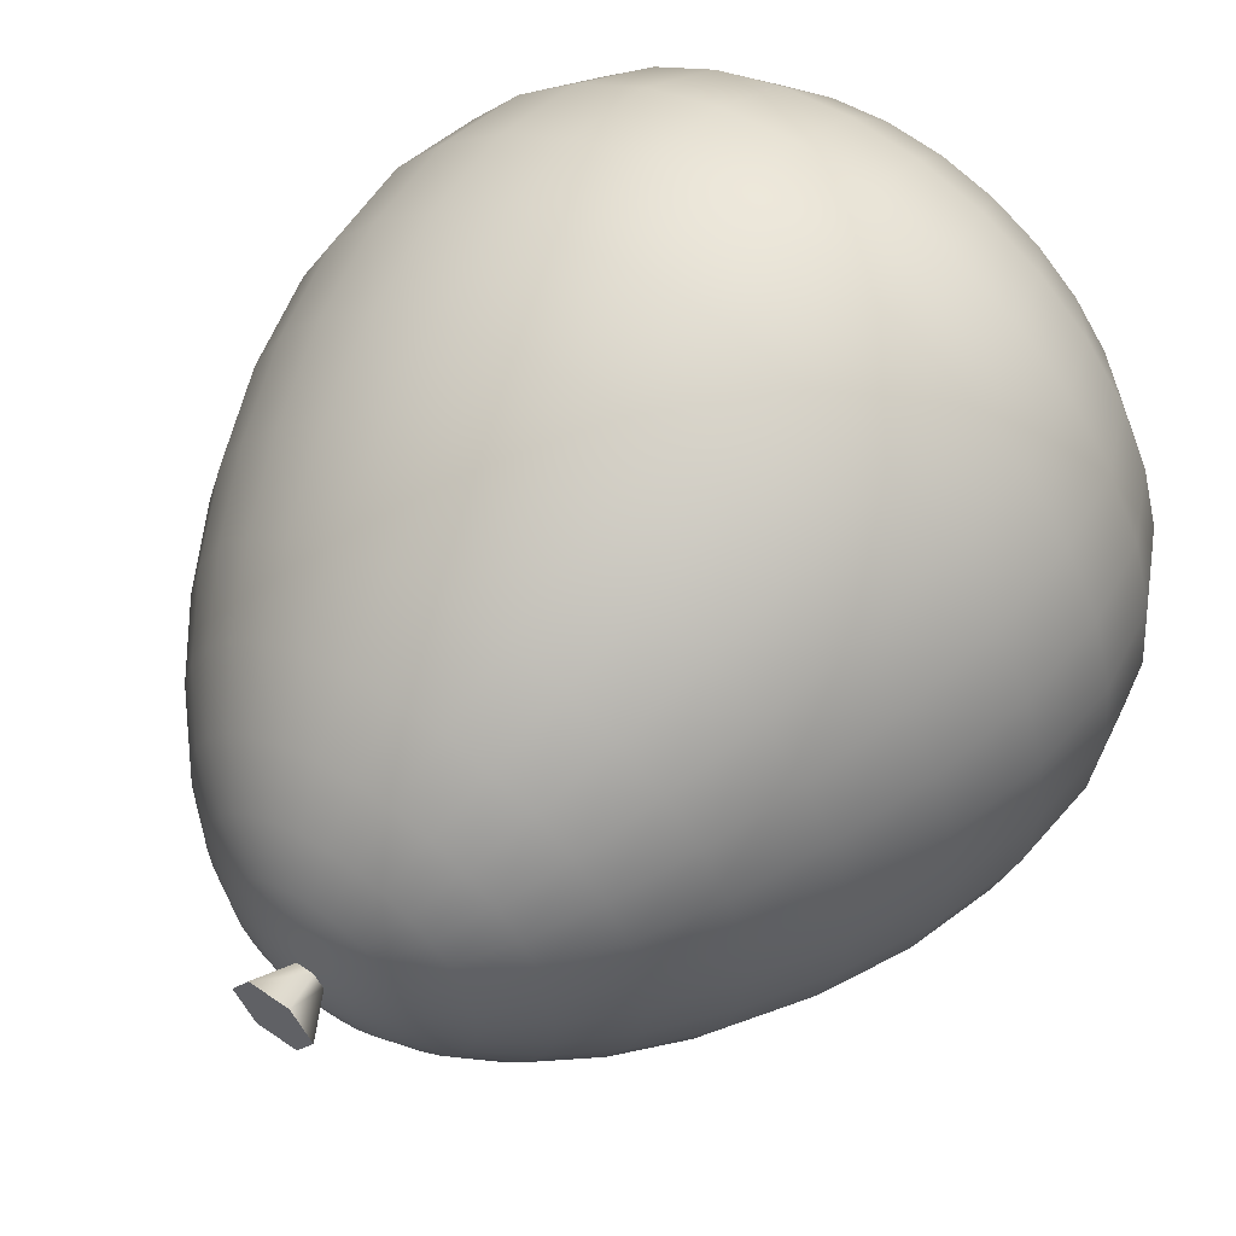
<metadata>
{"format":"obj","ext":"obj","renderer":"f3d","projection":"perspective","resolution":1024,"background":"white","views":[{"elev":56.3,"azim":36.0,"up":"+Z"}]}
</metadata>
<code>
v  -0 -5.217 -0
v  -0 -5.16 0.5328
v  -0.1039 -5.16 0.5225
v  -0.2039 -5.16 0.4922
v  -0.296 -5.16 0.443
v  -0.3767 -5.16 0.3767
v  -0.443 -5.16 0.296
v  -0.4922 -5.16 0.2039
v  -0.5225 -5.16 0.1039
v  -0.5328 -5.16 -0
v  -0.5225 -5.16 -0.1039
v  -0.4922 -5.16 -0.2039
v  -0.443 -5.16 -0.296
v  -0.3767 -5.16 -0.3767
v  -0.296 -5.16 -0.443
v  -0.2039 -5.16 -0.4922
v  -0.1039 -5.16 -0.5225
v  0 -5.16 -0.5328
v  0.1039 -5.16 -0.5225
v  0.2039 -5.16 -0.4922
v  0.296 -5.16 -0.443
v  0.3767 -5.16 -0.3767
v  0.443 -5.16 -0.296
v  0.4922 -5.16 -0.2039
v  0.5225 -5.16 -0.1039
v  0.5328 -5.16 -0
v  0.5225 -5.16 0.1039
v  0.4922 -5.16 0.2039
v  0.443 -5.16 0.296
v  0.3767 -5.16 0.3767
v  0.296 -5.16 0.443
v  0.2039 -5.16 0.4922
v  0.1039 -5.16 0.5225
v  0 -4.982 1.076
v  -0.21 -4.982 1.056
v  -0.4119 -4.982 0.9944
v  -0.598 -4.982 0.8949
v  -0.761 -4.982 0.761
v  -0.8949 -4.982 0.5979
v  -0.9944 -4.982 0.4119
v  -1.056 -4.982 0.21
v  -1.076 -4.982 -0
v  -1.056 -4.982 -0.21
v  -0.9944 -4.982 -0.4119
v  -0.8949 -4.982 -0.598
v  -0.761 -4.982 -0.7611
v  -0.598 -4.982 -0.8949
v  -0.4119 -4.982 -0.9944
v  -0.21 -4.982 -1.056
v  0 -4.982 -1.076
v  0.21 -4.982 -1.056
v  0.4119 -4.982 -0.9944
v  0.598 -4.982 -0.8949
v  0.761 -4.982 -0.7611
v  0.8949 -4.982 -0.598
v  0.9944 -4.982 -0.4119
v  1.056 -4.982 -0.21
v  1.076 -4.982 -0
v  1.056 -4.982 0.21
v  0.9944 -4.982 0.4119
v  0.8949 -4.982 0.5979
v  0.761 -4.982 0.761
v  0.598 -4.982 0.8949
v  0.4119 -4.982 0.9944
v  0.21 -4.982 1.056
v  0 -4.673 1.638
v  -0.3196 -4.673 1.607
v  -0.6269 -4.673 1.513
v  -0.9101 -4.673 1.362
v  -1.158 -4.673 1.158
v  -1.362 -4.673 0.9101
v  -1.513 -4.673 0.6269
v  -1.607 -4.673 0.3196
v  -1.638 -4.673 -0
v  -1.607 -4.673 -0.3196
v  -1.513 -4.673 -0.6269
v  -1.362 -4.673 -0.9101
v  -1.158 -4.673 -1.158
v  -0.9101 -4.673 -1.362
v  -0.6269 -4.673 -1.513
v  -0.3196 -4.673 -1.607
v  0 -4.673 -1.638
v  0.3196 -4.673 -1.607
v  0.6269 -4.673 -1.513
v  0.9101 -4.673 -1.362
v  1.158 -4.673 -1.158
v  1.362 -4.673 -0.9101
v  1.513 -4.673 -0.6269
v  1.607 -4.673 -0.3196
v  1.638 -4.673 -0
v  1.607 -4.673 0.3196
v  1.513 -4.673 0.6269
v  1.362 -4.673 0.9101
v  1.158 -4.673 1.158
v  0.9101 -4.673 1.362
v  0.6269 -4.673 1.513
v  0.3196 -4.673 1.607
v  0 -4.211 2.22
v  -0.433 -4.211 2.177
v  -0.8494 -4.211 2.051
v  -1.233 -4.211 1.846
v  -1.569 -4.211 1.569
v  -1.846 -4.211 1.233
v  -2.051 -4.211 0.8494
v  -2.177 -4.211 0.433
v  -2.22 -4.211 -0
v  -2.177 -4.211 -0.433
v  -2.051 -4.211 -0.8494
v  -1.846 -4.211 -1.233
v  -1.569 -4.211 -1.569
v  -1.233 -4.211 -1.846
v  -0.8494 -4.211 -2.051
v  -0.433 -4.211 -2.177
v  0 -4.211 -2.22
v  0.433 -4.211 -2.177
v  0.8494 -4.211 -2.051
v  1.233 -4.211 -1.846
v  1.569 -4.211 -1.569
v  1.846 -4.211 -1.233
v  2.051 -4.211 -0.8494
v  2.177 -4.211 -0.433
v  2.22 -4.211 0
v  2.177 -4.211 0.433
v  2.051 -4.211 0.8494
v  1.846 -4.211 1.233
v  1.569 -4.211 1.569
v  1.233 -4.211 1.846
v  0.8494 -4.211 2.051
v  0.433 -4.211 2.177
v  -0 -3.58 2.814
v  -0.5489 -3.58 2.76
v  -1.077 -3.581 2.599
v  -1.563 -3.581 2.339
v  -1.99 -3.582 1.99
v  -2.339 -3.583 1.563
v  -2.599 -3.583 1.077
v  -2.759 -3.584 0.5489
v  -2.813 -3.584 -0
v  -2.759 -3.584 -0.5489
v  -2.599 -3.583 -1.077
v  -2.339 -3.583 -1.563
v  -1.99 -3.582 -1.99
v  -1.563 -3.581 -2.339
v  -1.077 -3.581 -2.599
v  -0.5489 -3.58 -2.76
v  0 -3.58 -2.814
v  0.5489 -3.58 -2.76
v  1.077 -3.581 -2.599
v  1.563 -3.581 -2.339
v  1.99 -3.582 -1.99
v  2.339 -3.583 -1.563
v  2.599 -3.583 -1.077
v  2.759 -3.584 -0.5489
v  2.813 -3.584 0
v  2.759 -3.584 0.5489
v  2.599 -3.583 1.077
v  2.339 -3.583 1.563
v  1.99 -3.582 1.99
v  1.563 -3.581 2.339
v  1.077 -3.581 2.599
v  0.5489 -3.58 2.76
v  0 -2.774 3.401
v  -0.6634 -2.775 3.335
v  -1.301 -2.776 3.142
v  -1.889 -2.778 2.827
v  -2.404 -2.78 2.404
v  -2.827 -2.783 1.889
v  -3.141 -2.785 1.301
v  -3.335 -2.786 0.6633
v  -3.4 -2.787 -0
v  -3.335 -2.786 -0.6634
v  -3.141 -2.785 -1.301
v  -2.827 -2.783 -1.889
v  -2.404 -2.78 -2.404
v  -1.889 -2.778 -2.827
v  -1.301 -2.776 -3.142
v  -0.6634 -2.775 -3.335
v  0 -2.774 -3.401
v  0.6634 -2.775 -3.335
v  1.301 -2.776 -3.142
v  1.889 -2.778 -2.827
v  2.404 -2.78 -2.404
v  2.827 -2.783 -1.889
v  3.141 -2.785 -1.301
v  3.335 -2.786 -0.6633
v  3.4 -2.787 0
v  3.335 -2.786 0.6633
v  3.141 -2.785 1.301
v  2.827 -2.783 1.889
v  2.404 -2.78 2.404
v  1.889 -2.778 2.827
v  1.301 -2.776 3.142
v  0.6634 -2.775 3.335
v  -0 -1.804 3.946
v  -0.7698 -1.806 3.87
v  -1.51 -1.809 3.645
v  -2.192 -1.815 3.281
v  -2.79 -1.821 2.79
v  -3.28 -1.827 2.192
v  -3.645 -1.833 1.51
v  -3.869 -1.837 0.7696
v  -3.945 -1.838 -0
v  -3.869 -1.837 -0.7696
v  -3.645 -1.833 -1.51
v  -3.28 -1.827 -2.192
v  -2.79 -1.821 -2.79
v  -2.192 -1.815 -3.281
v  -1.51 -1.809 -3.645
v  -0.7698 -1.806 -3.87
v  0 -1.804 -3.946
v  0.7698 -1.806 -3.87
v  1.51 -1.809 -3.645
v  2.192 -1.815 -3.281
v  2.79 -1.821 -2.79
v  3.28 -1.827 -2.192
v  3.645 -1.833 -1.51
v  3.869 -1.837 -0.7696
v  3.945 -1.838 0
v  3.869 -1.837 0.7696
v  3.645 -1.833 1.51
v  3.28 -1.827 2.192
v  2.79 -1.821 2.79
v  2.192 -1.815 3.281
v  1.51 -1.809 3.645
v  0.7698 -1.806 3.87
v  -0 -0.7083 4.398
v  -0.8579 -0.7109 4.313
v  -1.683 -0.7185 4.063
v  -2.443 -0.7298 3.656
v  -3.109 -0.7431 3.109
v  -3.655 -0.7564 2.442
v  -4.061 -0.7677 1.682
v  -4.311 -0.7753 0.8576
v  -4.396 -0.7779 -0
v  -4.311 -0.7753 -0.8576
v  -4.061 -0.7677 -1.682
v  -3.655 -0.7564 -2.442
v  -3.109 -0.7431 -3.109
v  -2.443 -0.7298 -3.656
v  -1.683 -0.7185 -4.063
v  -0.8579 -0.7109 -4.313
v  0 -0.7083 -4.398
v  0.8579 -0.7109 -4.313
v  1.683 -0.7185 -4.063
v  2.443 -0.7298 -3.656
v  3.109 -0.7431 -3.109
v  3.655 -0.7564 -2.442
v  4.061 -0.7677 -1.682
v  4.311 -0.7753 -0.8576
v  4.396 -0.7779 0
v  4.311 -0.7753 0.8576
v  4.061 -0.7677 1.682
v  3.655 -0.7564 2.442
v  3.109 -0.7431 3.109
v  2.443 -0.7298 3.656
v  1.683 -0.7185 4.063
v  0.8579 -0.7109 4.313
v  -0 0.4552 4.691
v  -0.9152 0.4507 4.601
v  -1.795 0.4377 4.334
v  -2.606 0.4184 3.9
v  -3.317 0.3956 3.317
v  -3.9 0.3729 2.606
v  -4.333 0.3536 1.795
v  -4.599 0.3407 0.9149
v  -4.689 0.3362 -0
v  -4.599 0.3407 -0.9149
v  -4.333 0.3536 -1.795
v  -3.9 0.3729 -2.606
v  -3.317 0.3956 -3.317
v  -2.606 0.4184 -3.9
v  -1.795 0.4377 -4.334
v  -0.9152 0.4507 -4.601
v  0 0.4552 -4.691
v  0.9152 0.4507 -4.601
v  1.795 0.4377 -4.334
v  2.606 0.4184 -3.9
v  3.317 0.3956 -3.317
v  3.9 0.3729 -2.606
v  4.333 0.3536 -1.795
v  4.599 0.3407 -0.9149
v  4.689 0.3362 0
v  4.599 0.3407 0.9149
v  4.333 0.3536 1.795
v  3.9 0.3729 2.606
v  3.317 0.3956 3.317
v  2.606 0.4184 3.9
v  1.795 0.4377 4.334
v  0.9152 0.4507 4.601
v  -0 1.613 4.763
v  -0.9292 1.606 4.671
v  -1.823 1.588 4.4
v  -2.646 1.56 3.96
v  -3.368 1.528 3.368
v  -3.96 1.496 2.646
v  -4.401 1.469 1.823
v  -4.672 1.45 0.9293
v  -4.763 1.444 -0
v  -4.672 1.45 -0.9293
v  -4.401 1.469 -1.823
v  -3.96 1.496 -2.646
v  -3.368 1.528 -3.368
v  -2.646 1.56 -3.96
v  -1.823 1.588 -4.4
v  -0.9292 1.606 -4.671
v  0 1.613 -4.763
v  0.9292 1.606 -4.671
v  1.823 1.588 -4.4
v  2.646 1.56 -3.96
v  3.368 1.528 -3.368
v  3.96 1.496 -2.646
v  4.401 1.469 -1.823
v  4.672 1.45 -0.9293
v  4.763 1.444 0
v  4.672 1.45 0.9293
v  4.401 1.469 1.823
v  3.96 1.496 2.646
v  3.368 1.528 3.368
v  2.646 1.56 3.96
v  1.823 1.588 4.4
v  0.9292 1.606 4.671
v  -0 2.69 4.564
v  -0.8905 2.683 4.477
v  -1.747 2.661 4.218
v  -2.537 2.629 3.796
v  -3.229 2.591 3.229
v  -3.798 2.553 2.538
v  -4.221 2.521 1.748
v  -4.481 2.5 0.8913
v  -4.569 2.492 -0
v  -4.481 2.5 -0.8913
v  -4.221 2.521 -1.748
v  -3.798 2.553 -2.538
v  -3.229 2.591 -3.229
v  -2.537 2.629 -3.796
v  -1.747 2.661 -4.218
v  -0.8905 2.683 -4.477
v  0 2.69 -4.564
v  0.8905 2.683 -4.477
v  1.747 2.661 -4.218
v  2.537 2.629 -3.796
v  3.229 2.591 -3.229
v  3.798 2.553 -2.538
v  4.221 2.521 -1.748
v  4.481 2.5 -0.8913
v  4.569 2.492 0
v  4.481 2.5 0.8913
v  4.221 2.521 1.748
v  3.798 2.553 2.538
v  3.229 2.591 3.229
v  2.537 2.629 3.796
v  1.747 2.661 4.218
v  0.8905 2.683 4.477
v  -0 3.626 4.079
v  -0.7959 3.619 4.001
v  -1.562 3.598 3.77
v  -2.268 3.567 3.394
v  -2.887 3.53 2.887
v  -3.396 3.494 2.269
v  -3.775 3.463 1.564
v  -4.008 3.442 0.7972
v  -4.087 3.435 -0
v  -4.008 3.442 -0.7973
v  -3.775 3.463 -1.564
v  -3.396 3.494 -2.269
v  -2.887 3.53 -2.887
v  -2.268 3.567 -3.394
v  -1.562 3.598 -3.77
v  -0.7959 3.619 -4.001
v  0 3.626 -4.079
v  0.7959 3.619 -4.001
v  1.562 3.598 -3.77
v  2.268 3.567 -3.394
v  2.887 3.53 -2.887
v  3.396 3.494 -2.269
v  3.775 3.463 -1.564
v  4.008 3.442 -0.7972
v  4.087 3.435 0
v  4.008 3.442 0.7973
v  3.775 3.463 1.564
v  3.396 3.494 2.269
v  2.887 3.53 2.887
v  2.268 3.567 3.394
v  1.562 3.598 3.77
v  0.7959 3.619 4.001
v  -0 4.378 3.325
v  -0.6487 4.373 3.261
v  -1.273 4.357 3.073
v  -1.848 4.333 2.766
v  -2.353 4.305 2.353
v  -2.769 4.277 1.85
v  -3.077 4.253 1.275
v  -3.268 4.237 0.65
v  -3.332 4.232 -0
v  -3.268 4.237 -0.65
v  -3.077 4.253 -1.275
v  -2.769 4.277 -1.85
v  -2.353 4.305 -2.353
v  -1.848 4.333 -2.766
v  -1.273 4.357 -3.073
v  -0.6487 4.373 -3.261
v  0 4.378 -3.325
v  0.6487 4.373 -3.261
v  1.273 4.357 -3.073
v  1.848 4.333 -2.766
v  2.353 4.305 -2.353
v  2.769 4.277 -1.85
v  3.077 4.253 -1.275
v  3.268 4.237 -0.65
v  3.332 4.232 0
v  3.268 4.237 0.65
v  3.077 4.253 1.275
v  2.769 4.277 1.85
v  2.353 4.305 2.353
v  1.848 4.333 2.766
v  1.273 4.357 3.073
v  0.6487 4.373 3.261
v  0 4.923 2.348
v  -0.4581 4.92 2.303
v  -0.8987 4.912 2.17
v  -1.305 4.898 1.953
v  -1.661 4.883 1.661
v  -1.954 4.867 1.306
v  -2.172 4.854 0.8996
v  -2.306 4.846 0.4587
v  -2.351 4.842 -0
v  -2.306 4.846 -0.4587
v  -2.172 4.854 -0.8996
v  -1.954 4.867 -1.306
v  -1.661 4.883 -1.661
v  -1.305 4.898 -1.953
v  -0.8987 4.912 -2.17
v  -0.4581 4.92 -2.303
v  0 4.923 -2.348
v  0.4581 4.92 -2.303
v  0.8987 4.912 -2.17
v  1.305 4.898 -1.953
v  1.661 4.883 -1.661
v  1.954 4.867 -1.306
v  2.172 4.854 -0.8996
v  2.306 4.846 -0.4587
v  2.351 4.842 0
v  2.306 4.846 0.4587
v  2.172 4.854 0.8996
v  1.954 4.867 1.306
v  1.661 4.883 1.661
v  1.305 4.898 1.953
v  0.8987 4.912 2.17
v  0.4581 4.92 2.303
v  0 5.251 1.214
v  -0.2369 5.25 1.191
v  -0.4647 5.248 1.122
v  -0.6747 5.244 1.01
v  -0.8588 5.24 0.8588
v  -1.01 5.236 0.6748
v  -1.122 5.232 0.4648
v  -1.191 5.229 0.237
v  -1.215 5.228 -0
v  -1.191 5.229 -0.237
v  -1.122 5.232 -0.4649
v  -1.01 5.236 -0.6748
v  -0.8588 5.24 -0.8588
v  -0.6747 5.244 -1.01
v  -0.4647 5.248 -1.122
v  -0.2369 5.25 -1.191
v  0 5.251 -1.214
v  0.2369 5.25 -1.191
v  0.4647 5.248 -1.122
v  0.6747 5.244 -1.01
v  0.8588 5.24 -0.8588
v  1.01 5.236 -0.6748
v  1.122 5.232 -0.4648
v  1.191 5.229 -0.237
v  1.215 5.228 0
v  1.191 5.229 0.237
v  1.122 5.232 0.4649
v  1.01 5.236 0.6748
v  0.8588 5.24 0.8588
v  0.6747 5.244 1.01
v  0.4647 5.248 1.122
v  0.2369 5.25 1.191
v  0 5.361 0
v  0.2224 -5.18 0.0075
v  0.1224 -5.18 0.1806
v  0.2677 -5.7 0.4323
v  0.513 -5.7 0.0075
v  -0.0775 -5.18 0.1806
v  -0.2228 -5.7 0.4323
v  -0.1774 -5.18 0.0075
v  -0.4681 -5.7 0.0075
v  -0.0775 -5.18 -0.1656
v  -0.2228 -5.7 -0.4173
v  0.2677 -5.7 -0.4173
v  0.1224 -5.18 -0.1656
v  0.0225 -5.7 0.0075
g Sphere001
f 1 2 3
f 1 3 4
f 1 4 5
f 1 5 6
f 1 6 7
f 1 7 8
f 1 8 9
f 1 9 10
f 1 10 11
f 1 11 12
f 1 12 13
f 1 13 14
f 1 14 15
f 1 15 16
f 1 16 17
f 1 17 18
f 1 18 19
f 1 19 20
f 1 20 21
f 1 21 22
f 1 22 23
f 1 23 24
f 1 24 25
f 1 25 26
f 1 26 27
f 1 27 28
f 1 28 29
f 1 29 30
f 1 30 31
f 1 31 32
f 1 32 33
f 1 33 2
f 2 34 35 3
f 3 35 36 4
f 4 36 37 5
f 5 37 38 6
f 6 38 39 7
f 7 39 40 8
f 8 40 41 9
f 9 41 42 10
f 10 42 43 11
f 11 43 44 12
f 12 44 45 13
f 13 45 46 14
f 14 46 47 15
f 15 47 48 16
f 16 48 49 17
f 17 49 50 18
f 18 50 51 19
f 19 51 52 20
f 20 52 53 21
f 21 53 54 22
f 22 54 55 23
f 23 55 56 24
f 24 56 57 25
f 25 57 58 26
f 26 58 59 27
f 27 59 60 28
f 28 60 61 29
f 29 61 62 30
f 30 62 63 31
f 31 63 64 32
f 32 64 65 33
f 33 65 34 2
f 34 66 67 35
f 35 67 68 36
f 36 68 69 37
f 37 69 70 38
f 38 70 71 39
f 39 71 72 40
f 40 72 73 41
f 41 73 74 42
f 42 74 75 43
f 43 75 76 44
f 44 76 77 45
f 45 77 78 46
f 46 78 79 47
f 47 79 80 48
f 48 80 81 49
f 49 81 82 50
f 50 82 83 51
f 51 83 84 52
f 52 84 85 53
f 53 85 86 54
f 54 86 87 55
f 55 87 88 56
f 56 88 89 57
f 57 89 90 58
f 58 90 91 59
f 59 91 92 60
f 60 92 93 61
f 61 93 94 62
f 62 94 95 63
f 63 95 96 64
f 64 96 97 65
f 65 97 66 34
f 66 98 99 67
f 67 99 100 68
f 68 100 101 69
f 69 101 102 70
f 70 102 103 71
f 71 103 104 72
f 72 104 105 73
f 73 105 106 74
f 74 106 107 75
f 75 107 108 76
f 76 108 109 77
f 77 109 110 78
f 78 110 111 79
f 79 111 112 80
f 80 112 113 81
f 81 113 114 82
f 82 114 115 83
f 83 115 116 84
f 84 116 117 85
f 85 117 118 86
f 86 118 119 87
f 87 119 120 88
f 88 120 121 89
f 89 121 122 90
f 90 122 123 91
f 91 123 124 92
f 92 124 125 93
f 93 125 126 94
f 94 126 127 95
f 95 127 128 96
f 96 128 129 97
f 97 129 98 66
f 98 130 131 99
f 99 131 132 100
f 100 132 133 101
f 101 133 134 102
f 102 134 135 103
f 103 135 136 104
f 104 136 137 105
f 105 137 138 106
f 106 138 139 107
f 107 139 140 108
f 108 140 141 109
f 109 141 142 110
f 110 142 143 111
f 111 143 144 112
f 112 144 145 113
f 113 145 146 114
f 114 146 147 115
f 115 147 148 116
f 116 148 149 117
f 117 149 150 118
f 118 150 151 119
f 119 151 152 120
f 120 152 153 121
f 121 153 154 122
f 122 154 155 123
f 123 155 156 124
f 124 156 157 125
f 125 157 158 126
f 126 158 159 127
f 127 159 160 128
f 128 160 161 129
f 129 161 130 98
f 130 162 163 131
f 131 163 164 132
f 132 164 165 133
f 133 165 166 134
f 134 166 167 135
f 135 167 168 136
f 136 168 169 137
f 137 169 170 138
f 138 170 171 139
f 139 171 172 140
f 140 172 173 141
f 141 173 174 142
f 142 174 175 143
f 143 175 176 144
f 144 176 177 145
f 145 177 178 146
f 146 178 179 147
f 147 179 180 148
f 148 180 181 149
f 149 181 182 150
f 150 182 183 151
f 151 183 184 152
f 152 184 185 153
f 153 185 186 154
f 154 186 187 155
f 155 187 188 156
f 156 188 189 157
f 157 189 190 158
f 158 190 191 159
f 159 191 192 160
f 160 192 193 161
f 161 193 162 130
f 162 194 195 163
f 163 195 196 164
f 164 196 197 165
f 165 197 198 166
f 166 198 199 167
f 167 199 200 168
f 168 200 201 169
f 169 201 202 170
f 170 202 203 171
f 171 203 204 172
f 172 204 205 173
f 173 205 206 174
f 174 206 207 175
f 175 207 208 176
f 176 208 209 177
f 177 209 210 178
f 178 210 211 179
f 179 211 212 180
f 180 212 213 181
f 181 213 214 182
f 182 214 215 183
f 183 215 216 184
f 184 216 217 185
f 185 217 218 186
f 186 218 219 187
f 187 219 220 188
f 188 220 221 189
f 189 221 222 190
f 190 222 223 191
f 191 223 224 192
f 192 224 225 193
f 193 225 194 162
f 194 226 227 195
f 195 227 228 196
f 196 228 229 197
f 197 229 230 198
f 198 230 231 199
f 199 231 232 200
f 200 232 233 201
f 201 233 234 202
f 202 234 235 203
f 203 235 236 204
f 204 236 237 205
f 205 237 238 206
f 206 238 239 207
f 207 239 240 208
f 208 240 241 209
f 209 241 242 210
f 210 242 243 211
f 211 243 244 212
f 212 244 245 213
f 213 245 246 214
f 214 246 247 215
f 215 247 248 216
f 216 248 249 217
f 217 249 250 218
f 218 250 251 219
f 219 251 252 220
f 220 252 253 221
f 221 253 254 222
f 222 254 255 223
f 223 255 256 224
f 224 256 257 225
f 225 257 226 194
f 226 258 259 227
f 227 259 260 228
f 228 260 261 229
f 229 261 262 230
f 230 262 263 231
f 231 263 264 232
f 232 264 265 233
f 233 265 266 234
f 234 266 267 235
f 235 267 268 236
f 236 268 269 237
f 237 269 270 238
f 238 270 271 239
f 239 271 272 240
f 240 272 273 241
f 241 273 274 242
f 242 274 275 243
f 243 275 276 244
f 244 276 277 245
f 245 277 278 246
f 246 278 279 247
f 247 279 280 248
f 248 280 281 249
f 249 281 282 250
f 250 282 283 251
f 251 283 284 252
f 252 284 285 253
f 253 285 286 254
f 254 286 287 255
f 255 287 288 256
f 256 288 289 257
f 257 289 258 226
f 258 290 291 259
f 259 291 292 260
f 260 292 293 261
f 261 293 294 262
f 262 294 295 263
f 263 295 296 264
f 264 296 297 265
f 265 297 298 266
f 266 298 299 267
f 267 299 300 268
f 268 300 301 269
f 269 301 302 270
f 270 302 303 271
f 271 303 304 272
f 272 304 305 273
f 273 305 306 274
f 274 306 307 275
f 275 307 308 276
f 276 308 309 277
f 277 309 310 278
f 278 310 311 279
f 279 311 312 280
f 280 312 313 281
f 281 313 314 282
f 282 314 315 283
f 283 315 316 284
f 284 316 317 285
f 285 317 318 286
f 286 318 319 287
f 287 319 320 288
f 288 320 321 289
f 289 321 290 258
f 290 322 323 291
f 291 323 324 292
f 292 324 325 293
f 293 325 326 294
f 294 326 327 295
f 295 327 328 296
f 296 328 329 297
f 297 329 330 298
f 298 330 331 299
f 299 331 332 300
f 300 332 333 301
f 301 333 334 302
f 302 334 335 303
f 303 335 336 304
f 304 336 337 305
f 305 337 338 306
f 306 338 339 307
f 307 339 340 308
f 308 340 341 309
f 309 341 342 310
f 310 342 343 311
f 311 343 344 312
f 312 344 345 313
f 313 345 346 314
f 314 346 347 315
f 315 347 348 316
f 316 348 349 317
f 317 349 350 318
f 318 350 351 319
f 319 351 352 320
f 320 352 353 321
f 321 353 322 290
f 322 354 355 323
f 323 355 356 324
f 324 356 357 325
f 325 357 358 326
f 326 358 359 327
f 327 359 360 328
f 328 360 361 329
f 329 361 362 330
f 330 362 363 331
f 331 363 364 332
f 332 364 365 333
f 333 365 366 334
f 334 366 367 335
f 335 367 368 336
f 336 368 369 337
f 337 369 370 338
f 338 370 371 339
f 339 371 372 340
f 340 372 373 341
f 341 373 374 342
f 342 374 375 343
f 343 375 376 344
f 344 376 377 345
f 345 377 378 346
f 346 378 379 347
f 347 379 380 348
f 348 380 381 349
f 349 381 382 350
f 350 382 383 351
f 351 383 384 352
f 352 384 385 353
f 353 385 354 322
f 354 386 387 355
f 355 387 388 356
f 356 388 389 357
f 357 389 390 358
f 358 390 391 359
f 359 391 392 360
f 360 392 393 361
f 361 393 394 362
f 362 394 395 363
f 363 395 396 364
f 364 396 397 365
f 365 397 398 366
f 366 398 399 367
f 367 399 400 368
f 368 400 401 369
f 369 401 402 370
f 370 402 403 371
f 371 403 404 372
f 372 404 405 373
f 373 405 406 374
f 374 406 407 375
f 375 407 408 376
f 376 408 409 377
f 377 409 410 378
f 378 410 411 379
f 379 411 412 380
f 380 412 413 381
f 381 413 414 382
f 382 414 415 383
f 383 415 416 384
f 384 416 417 385
f 385 417 386 354
f 386 418 419 387
f 387 419 420 388
f 388 420 421 389
f 389 421 422 390
f 390 422 423 391
f 391 423 424 392
f 392 424 425 393
f 393 425 426 394
f 394 426 427 395
f 395 427 428 396
f 396 428 429 397
f 397 429 430 398
f 398 430 431 399
f 399 431 432 400
f 400 432 433 401
f 401 433 434 402
f 402 434 435 403
f 403 435 436 404
f 404 436 437 405
f 405 437 438 406
f 406 438 439 407
f 407 439 440 408
f 408 440 441 409
f 409 441 442 410
f 410 442 443 411
f 411 443 444 412
f 412 444 445 413
f 413 445 446 414
f 414 446 447 415
f 415 447 448 416
f 416 448 449 417
f 417 449 418 386
f 418 450 451 419
f 419 451 452 420
f 420 452 453 421
f 421 453 454 422
f 422 454 455 423
f 423 455 456 424
f 424 456 457 425
f 425 457 458 426
f 426 458 459 427
f 427 459 460 428
f 428 460 461 429
f 429 461 462 430
f 430 462 463 431
f 431 463 464 432
f 432 464 465 433
f 433 465 466 434
f 434 466 467 435
f 435 467 468 436
f 436 468 469 437
f 437 469 470 438
f 438 470 471 439
f 439 471 472 440
f 440 472 473 441
f 441 473 474 442
f 442 474 475 443
f 443 475 476 444
f 444 476 477 445
f 445 477 478 446
f 446 478 479 447
f 447 479 480 448
f 448 480 481 449
f 449 481 450 418
f 482 451 450
f 482 452 451
f 482 453 452
f 482 454 453
f 482 455 454
f 482 456 455
f 482 457 456
f 482 458 457
f 482 459 458
f 482 460 459
f 482 461 460
f 482 462 461
f 482 463 462
f 482 464 463
f 482 465 464
f 482 466 465
f 482 467 466
f 482 468 467
f 482 469 468
f 482 470 469
f 482 471 470
f 482 472 471
f 482 473 472
f 482 474 473
f 482 475 474
f 482 476 475
f 482 477 476
f 482 478 477
f 482 479 478
f 482 480 479
f 482 481 480
f 482 450 481
f 483 484 485 486
f 484 487 488 485
f 487 489 490 488
f 489 491 492 490
f 491 493 492
f 491 494 493
f 494 483 486 493
f 495 493 486 485
f 495 485 488 490
f 495 490 492 493

</code>
